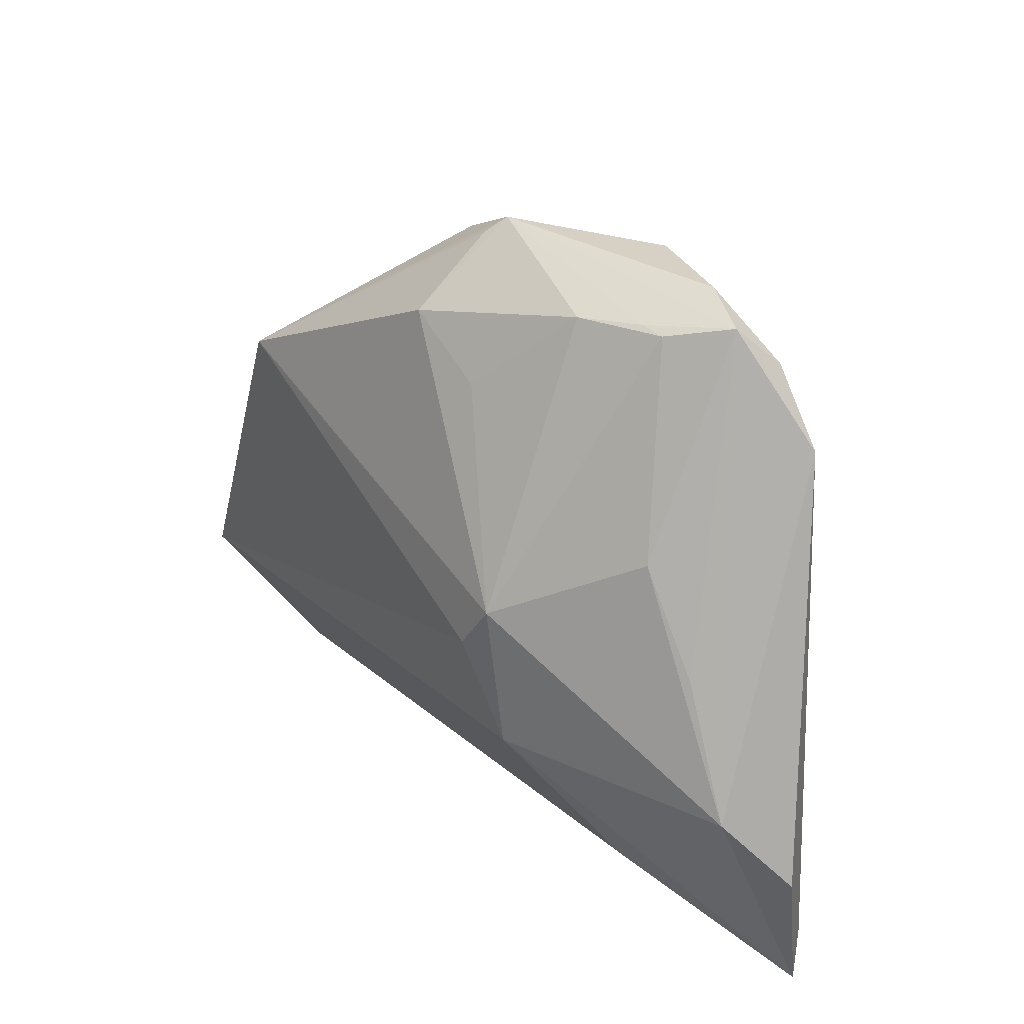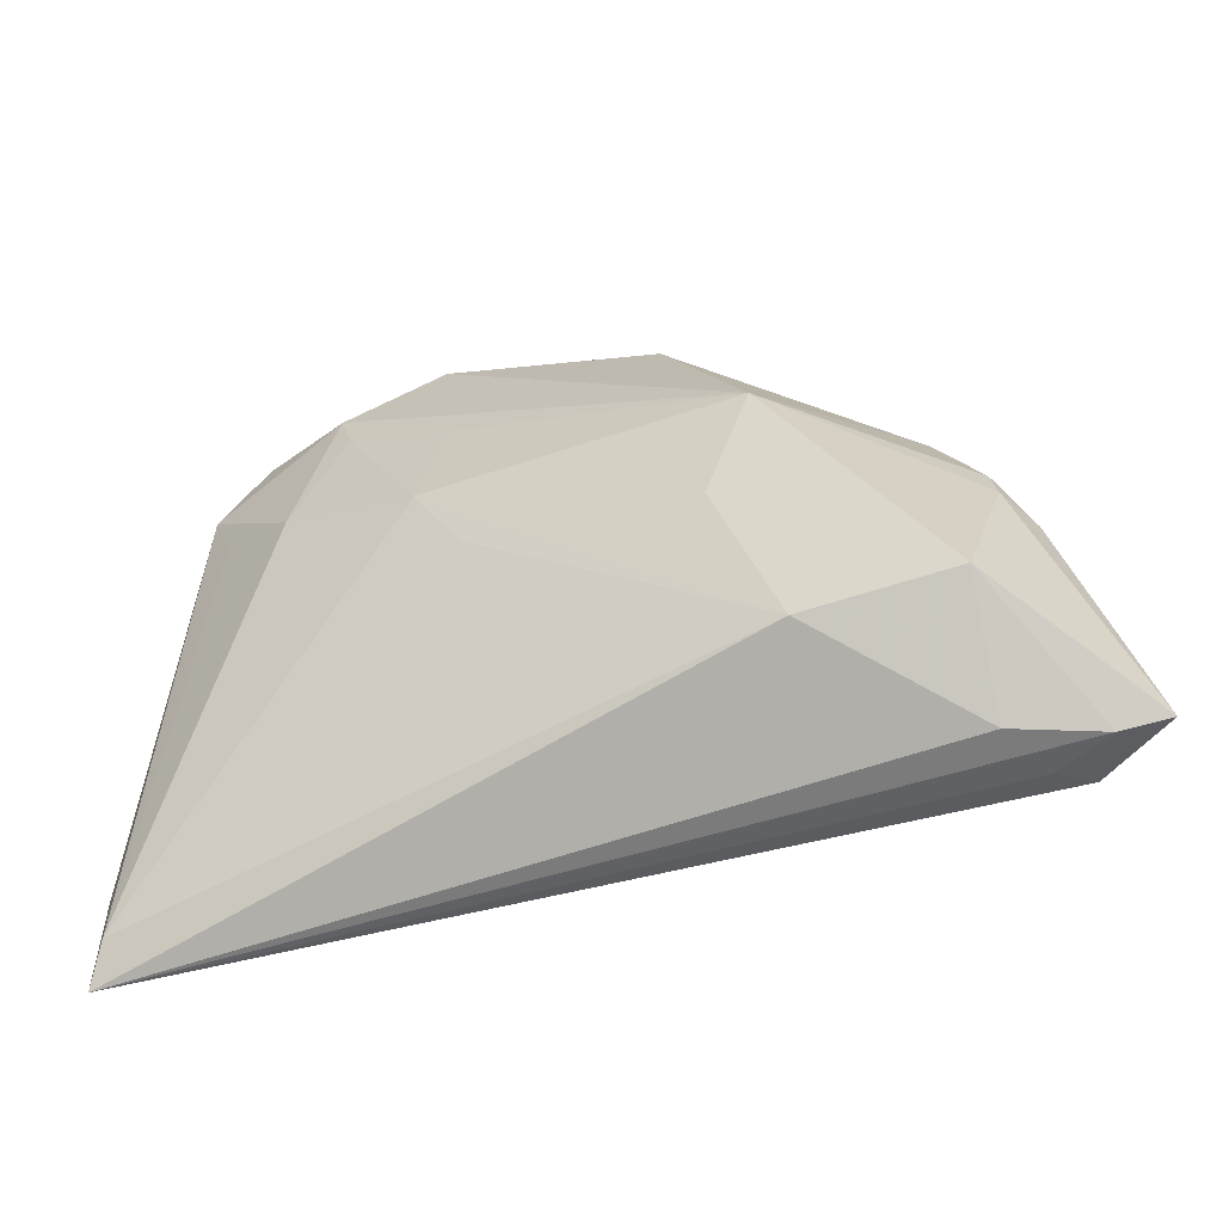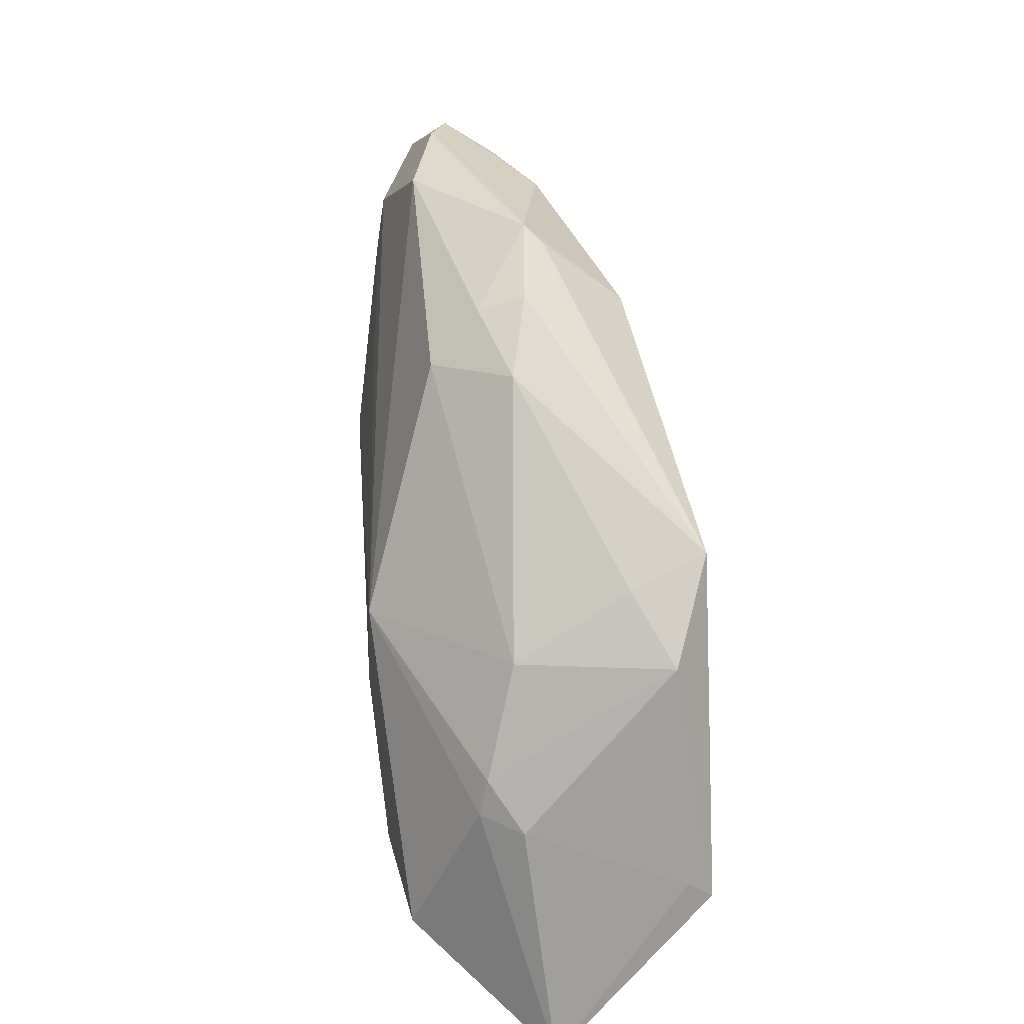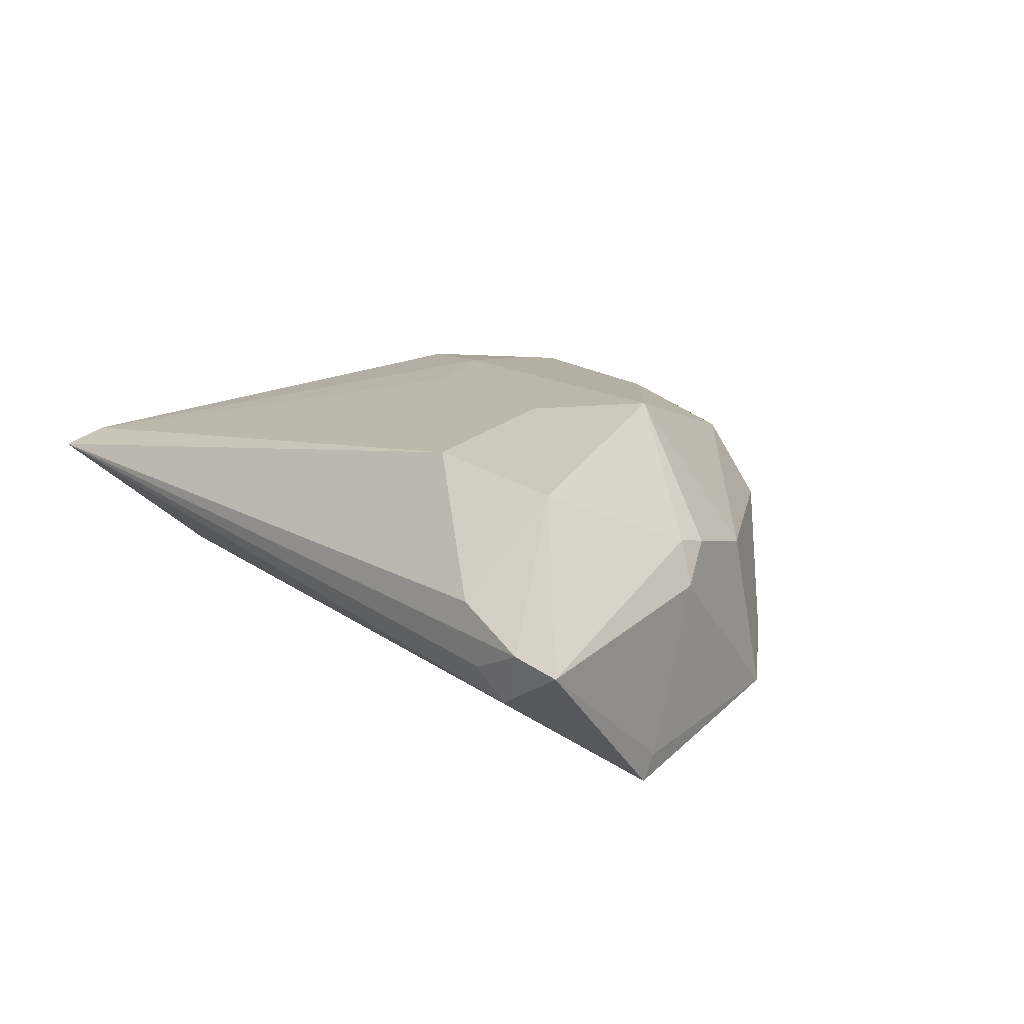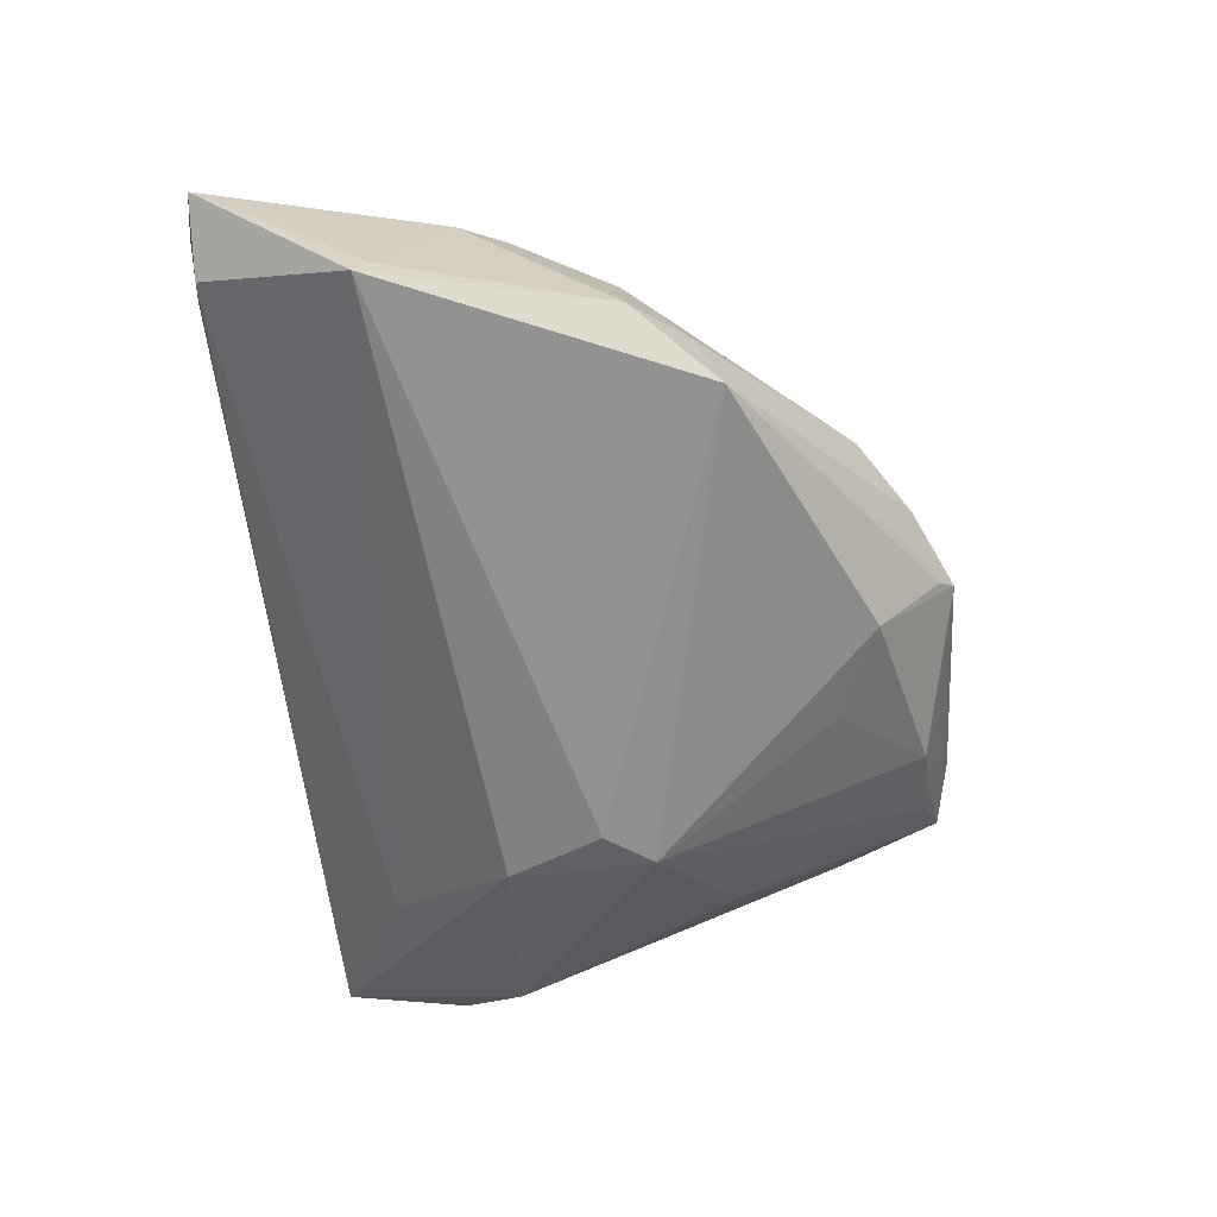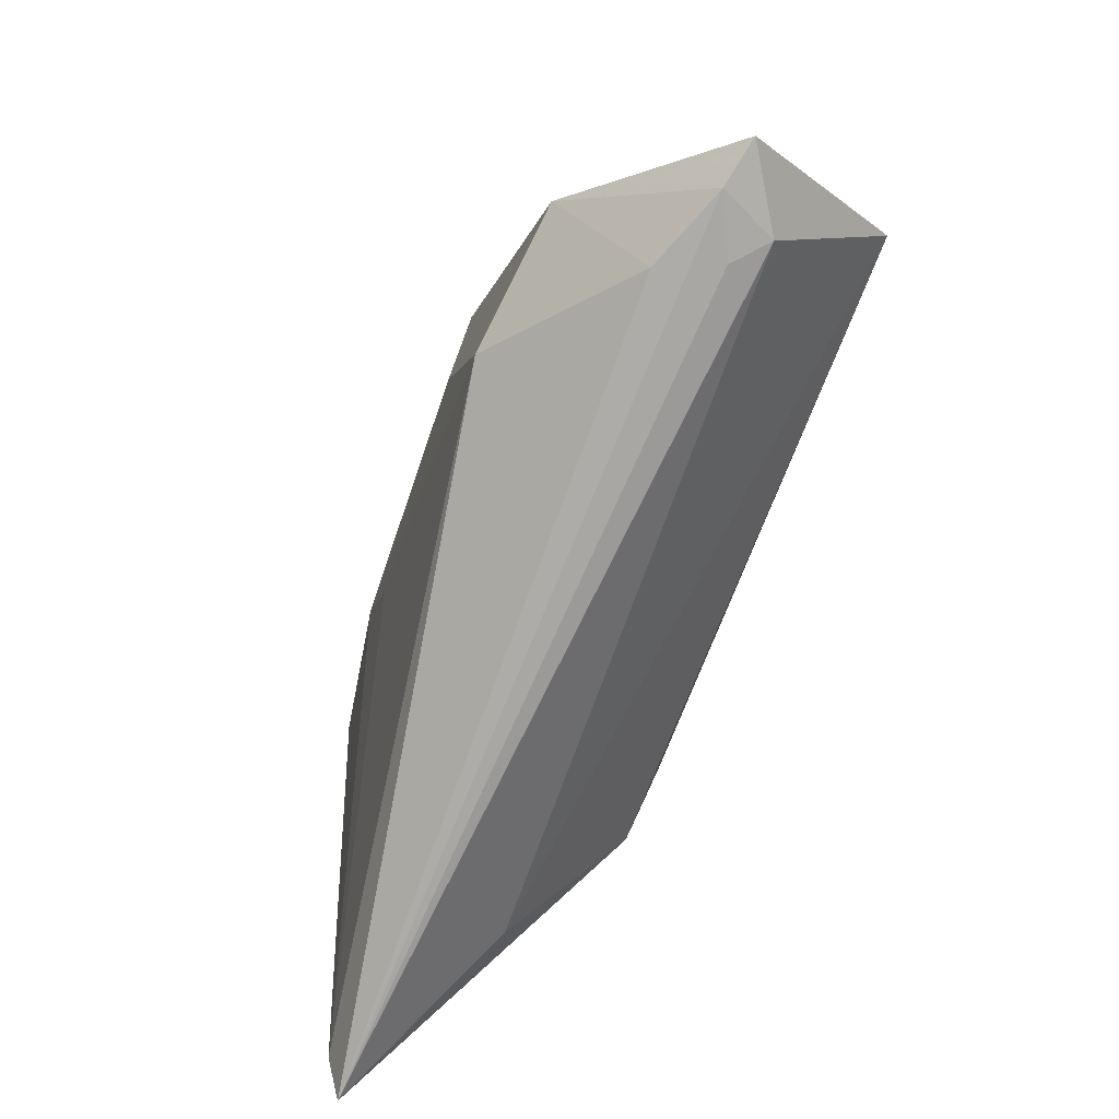
<metadata>
{"format":"obj","ext":"obj","renderer":"f3d","projection":"perspective","resolution":1024,"background":"white","views":[{"elev":27.5,"azim":-121.7,"up":"+Y"},{"elev":-49.8,"azim":23.0,"up":"+Y"},{"elev":35.5,"azim":85.3,"up":"+Y"},{"elev":14.8,"azim":50.5,"up":"+Z"},{"elev":-66.2,"azim":97.0,"up":"+Z"},{"elev":-75.5,"azim":70.9,"up":"+Y"}]}
</metadata>
<code>
v -0.04892 -0.01665 -0.003026
v 0.05372 -0.03841 -0.0006474
v 0.007665 0.0336 0.004509
v -0.001349 0.03941 -0.001456
v 0.03671 0.00583 0.002841
v -0.01939 -0.003003 -0.01869
v 0.03405 0.01304 -0.01013
v -0.04381 0.02361 0.01095
v -0.02695 0.0301 0.01406
v 0.04769 -0.01824 -0.0159
v -0.03842 0.03214 0.009821
v -0.01601 0.03814 0.0106
v 0.04085 -0.02848 0.01498
v -0.03038 0.03451 6.21e-05
v -0.03678 0.01119 -0.005504
v 0.04324 -0.01008 0.007161
v 0.0001289 0.03757 -0.003652
v -0.03588 0.03611 0.005687
v 0.01614 0.02989 0.001228
v -0.02361 0.002552 -0.01795
v -0.008872 -0.004344 0.01779
v 0.04517 -0.03842 -0.00568
v 0.01758 -0.01096 0.01869
v -0.02493 0.02422 0.01514
v 0.04834 -0.03941 0.0006308
v 0.03912 -0.03885 0.004423
v -0.0001597 0.02987 -0.01278
v 0.04177 -0.03927 -0.002241
v -0.03308 -0.02935 -0.005372
v 0.01004 0.02815 0.01003
v -0.0522 -0.03941 0.006073
v 0.03158 0.01585 -0.01869
v -0.02769 0.03503 -0.0005843
v -0.0118 0.01782 0.01618
v -0.03092 0.01133 0.0163
v 0.02445 -0.03057 0.01724
v 0.04009 0.006691 -0.01466
v -0.02105 0.0345 -0.004665
v -0.02442 -0.01441 -0.01628
v -0.04285 -0.0009911 -0.003602
v -0.04063 0.01554 0.0123
v -0.01425 0.004939 0.01844
v 0.007928 0.03534 -0.0007596
v 0.02252 0.00314 0.0183
v 0.04237 -0.00599 0.006147
v 0.04572 -0.01106 0.00236
v -0.02894 0.03807 0.007729
v -0.01101 0.02448 -0.01219
v 0.04791 -0.01999 -0.01869
v -0.05017 -0.03486 0.00817
v 0.02762 0.01454 -0.01867
v -0.05372 -0.02448 0.003597
f 1 39 31
f 26 36 31
f 31 39 29
f 49 29 39
f 8 1 52
f 52 1 31
f 39 1 20
f 31 28 25
f 25 26 31
f 31 36 50
f 42 35 50
f 8 52 50
f 50 52 31
f 13 25 2
f 36 26 13
f 26 25 13
f 23 42 36
f 23 44 42
f 36 13 23
f 23 13 44
f 29 49 22
f 22 28 31
f 31 29 22
f 22 49 2
f 2 25 22
f 22 25 28
f 32 20 27
f 6 49 39
f 39 20 6
f 32 49 6
f 8 35 9
f 36 42 21
f 21 50 36
f 42 50 21
f 41 35 8
f 8 50 41
f 41 50 35
f 16 13 2
f 2 46 16
f 16 46 45
f 16 45 44
f 44 13 16
f 48 20 38
f 38 27 48
f 48 27 20
f 4 27 38
f 51 20 32
f 32 6 51
f 51 6 20
f 8 9 11
f 38 20 14
f 42 44 34
f 44 9 34
f 24 35 42
f 24 9 35
f 42 34 24
f 24 34 9
f 37 49 32
f 45 46 37
f 30 19 3
f 3 4 12
f 12 30 3
f 12 9 44
f 44 30 12
f 3 19 43
f 43 4 3
f 43 19 32
f 32 4 43
f 32 27 17
f 17 4 32
f 27 4 17
f 15 14 20
f 15 20 1
f 1 40 15
f 33 4 38
f 38 14 33
f 49 37 10
f 10 37 46
f 2 49 10
f 10 46 2
f 45 37 5
f 19 30 5
f 44 45 5
f 5 30 44
f 47 11 9
f 9 12 47
f 47 12 4
f 14 15 18
f 8 11 18
f 18 15 40
f 11 47 18
f 18 1 8
f 18 40 1
f 18 33 14
f 4 33 18
f 18 47 4
f 19 5 7
f 7 5 37
f 32 19 7
f 7 37 32

</code>
